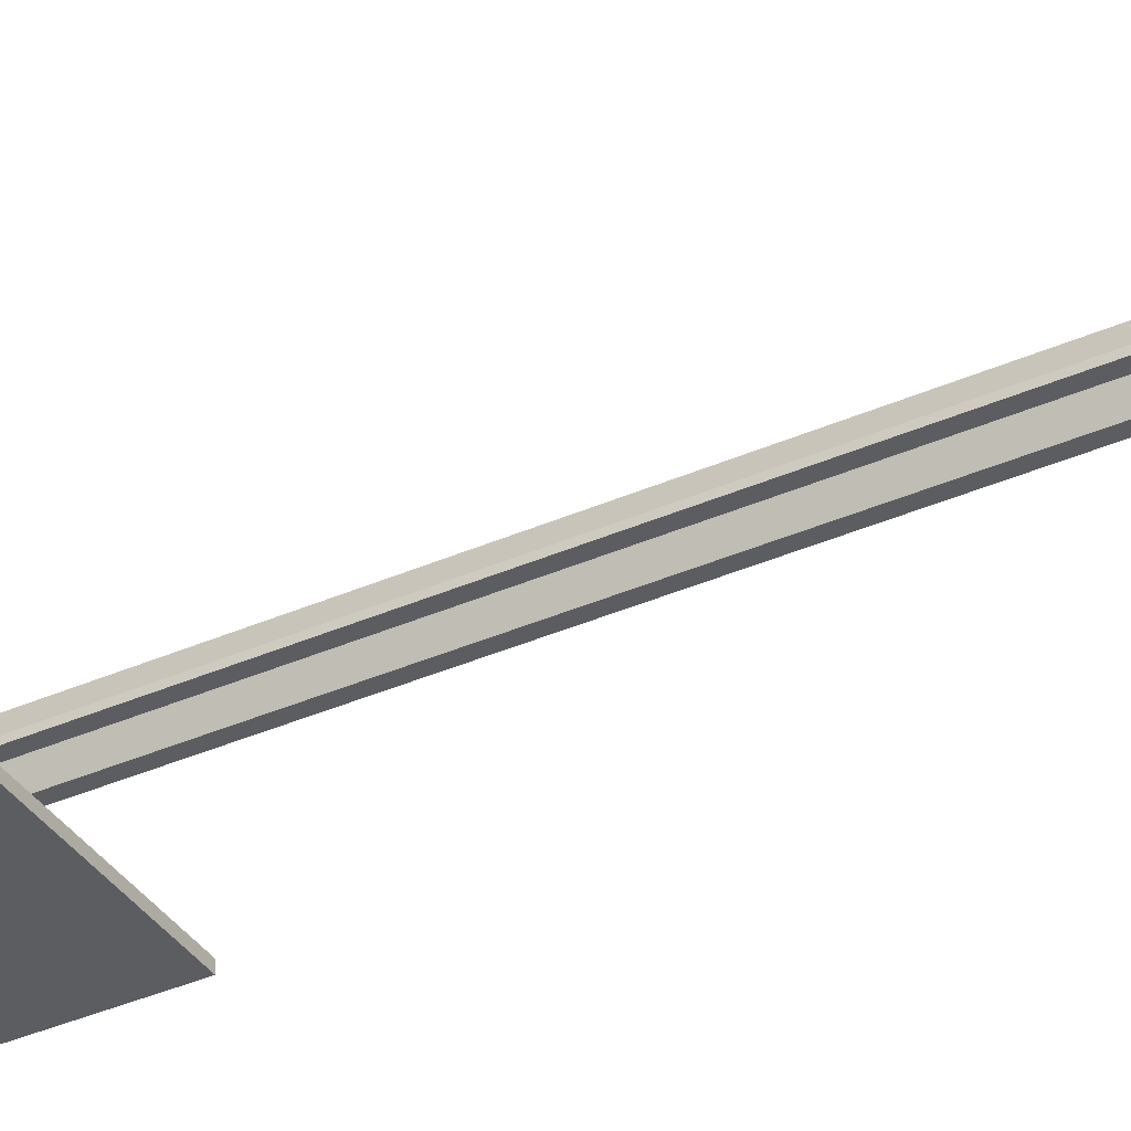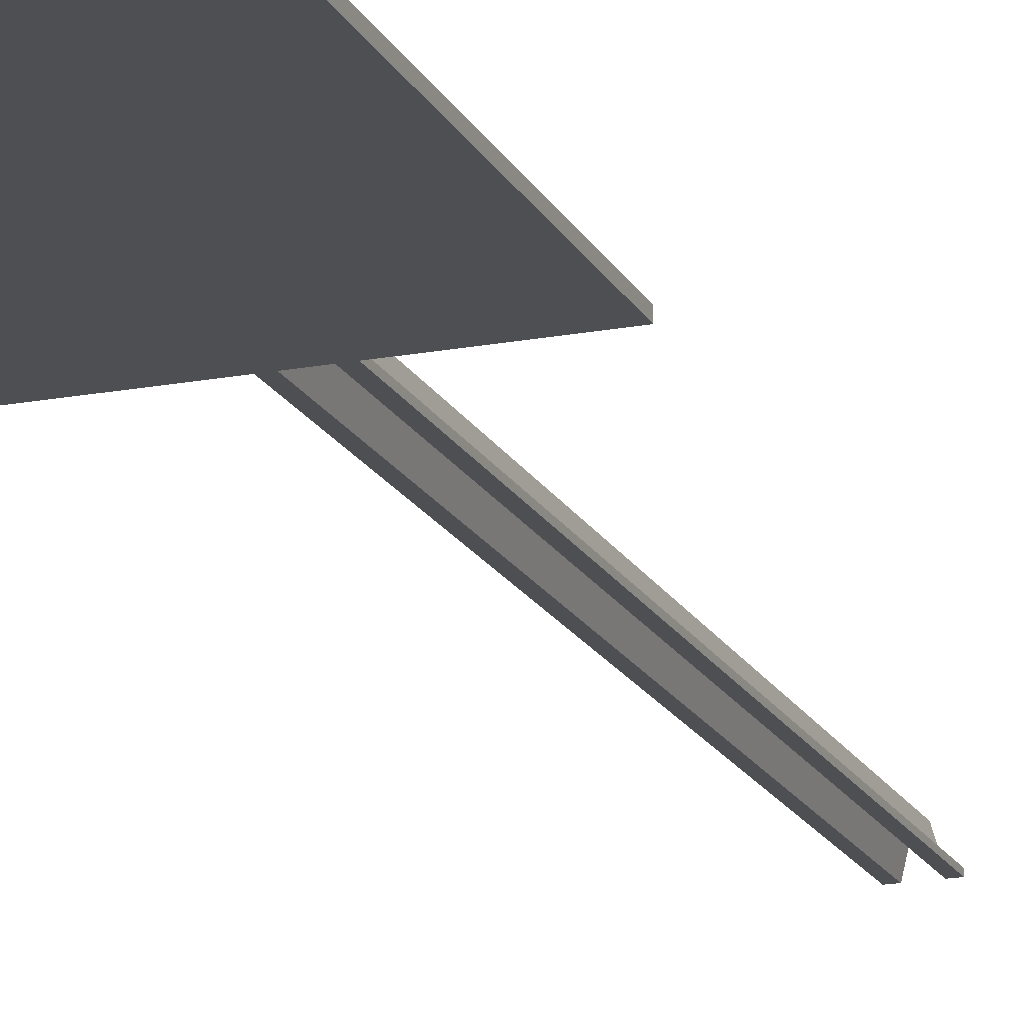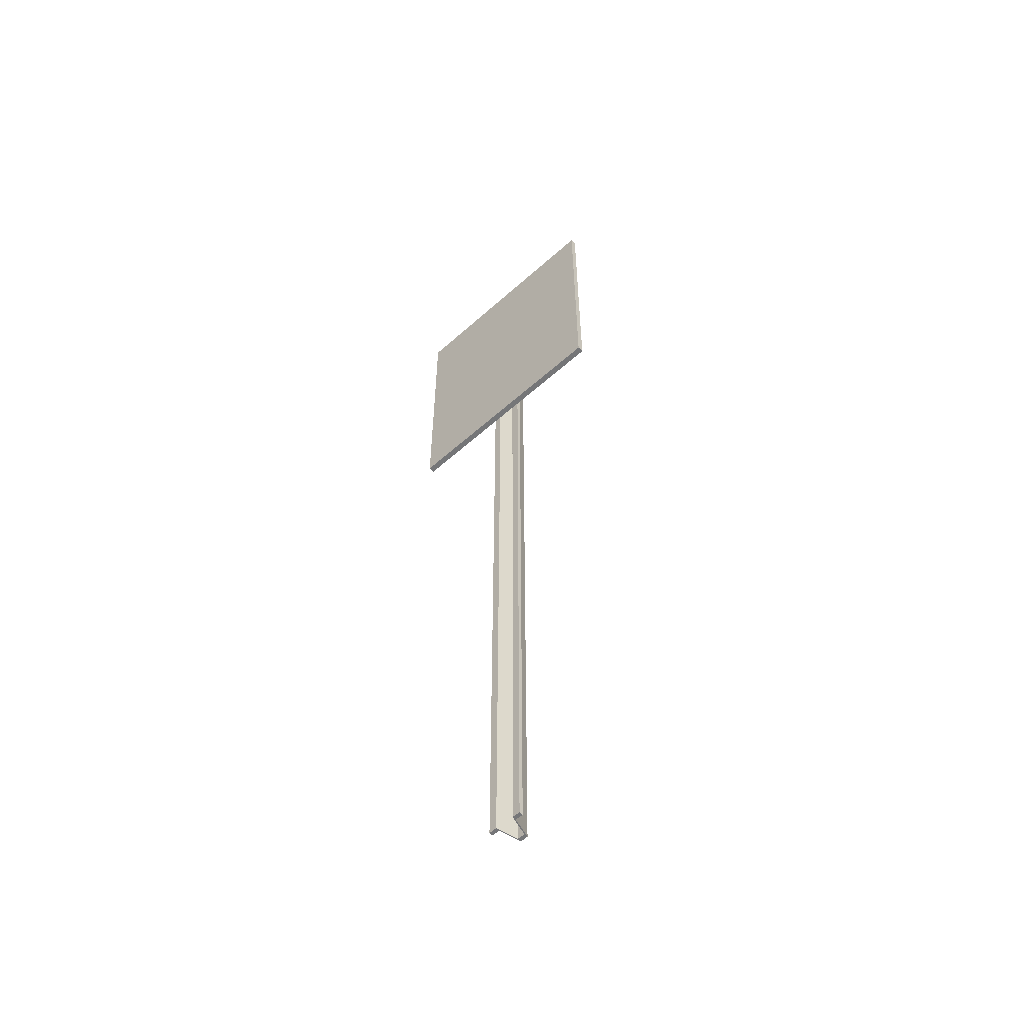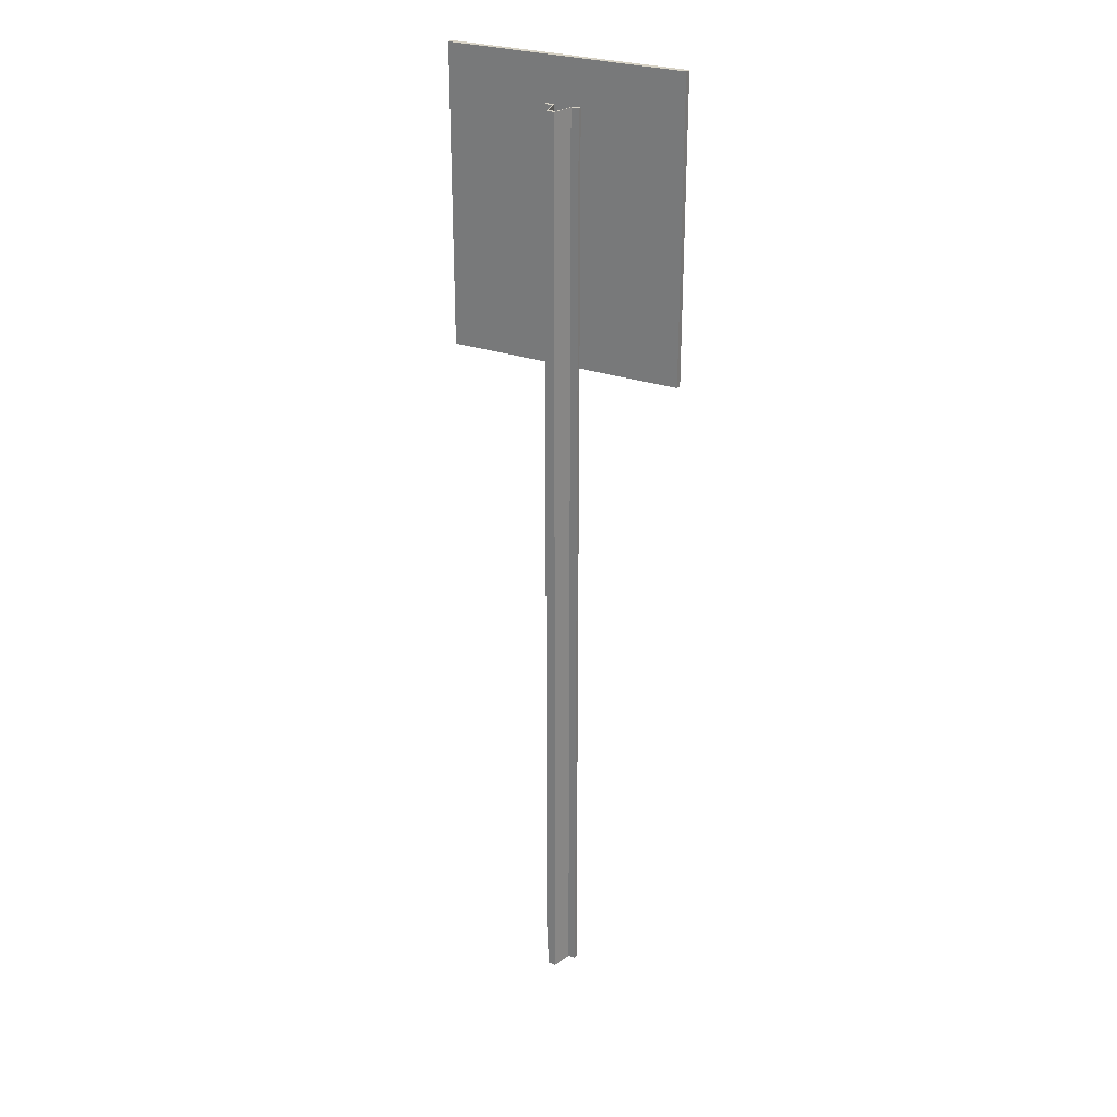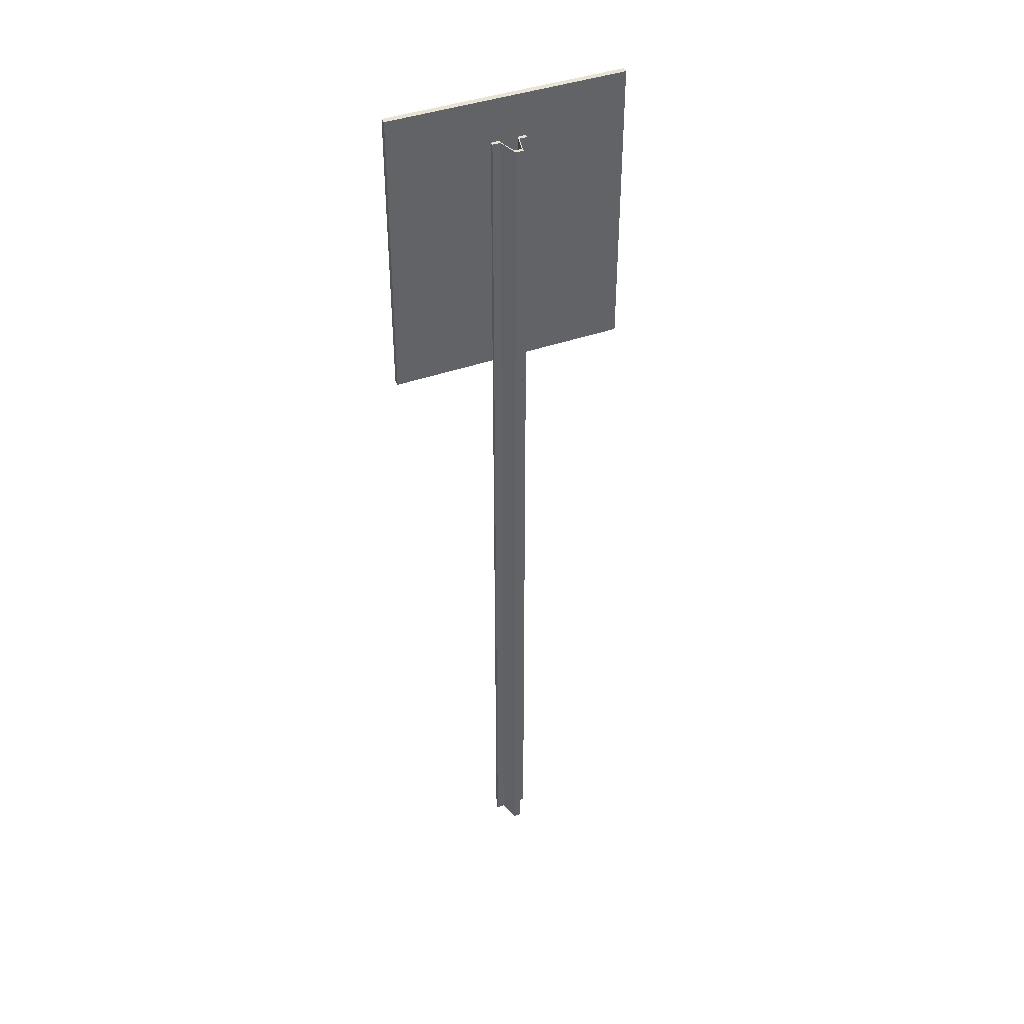
<metadata>
{"format":"obj","ext":"obj","renderer":"f3d","projection":"perspective","resolution":1024,"background":"white","views":[{"elev":-36.9,"azim":-60.2,"up":"+Z"},{"elev":-18.1,"azim":-159.8,"up":"+Z"},{"elev":-56.8,"azim":-137.0,"up":"+Y"},{"elev":27.2,"azim":28.7,"up":"+Y"},{"elev":41.3,"azim":-23.4,"up":"+Y"}]}
</metadata>
<code>
g default
v -0.06222 0.3604 -0.001297
v 0.06219 0.3604 -0.001297
v -0.06222 0.5124 -0.001297
v 0.06219 0.5124 -0.001297
v -0.06222 0.5124 -0.004561
v 0.06219 0.5124 -0.004561
v -0.06222 0.3604 -0.004561
v 0.06219 0.3604 -0.004561
v 0.009199 -0.001788 -0.001023
v 0.005093 -0.001788 -0.001023
v 0.009199 0.4898 -0.001023
v 0.005093 0.4898 -0.001023
v 0.009199 0.4898 0.001023
v 0.005093 0.4898 0.001023
v 0.009199 -0.001788 0.001023
v 0.005093 -0.001788 0.001023
v -0.009019 -0.001788 -0.000936
v -0.009019 -0.001788 0.001109
v -0.009019 0.4898 -0.000936
v -0.009019 0.4898 0.001109
v 0.002362 -0.001788 0.01017
v 0.002362 -0.001788 0.01222
v 0.002362 0.4898 0.01222
v 0.002362 0.4898 0.01017
v -0.001669 -0.001788 0.01017
v -0.001669 -0.001788 0.01222
v -0.001669 0.4898 0.01222
v -0.001669 0.4898 0.01017
v -0.004858 -0.001788 0.001109
v -0.004858 -0.001788 -0.000936
v -0.004858 0.4898 0.001109
v -0.004858 0.4898 -0.000936
v 0.009199 -0.001788 -0.001023
v 0.005093 -0.001788 -0.001023
v 0.009199 0.4898 -0.001023
v 0.005093 0.4898 -0.001023
v 0.009199 0.4898 0.001023
v 0.005093 0.4898 0.001023
v 0.009199 -0.001788 0.001023
v 0.005093 -0.001788 0.001023
v -0.009019 -0.001788 -0.000936
v -0.009019 -0.001788 0.001109
v -0.009019 0.4898 -0.000936
v -0.009019 0.4898 0.001109
v 0.002362 -0.001788 0.01017
v 0.002362 -0.001788 0.01222
v 0.002362 0.4898 0.01222
v 0.002362 0.4898 0.01017
v -0.001669 -0.001788 0.01017
v -0.001669 -0.001788 0.01222
v -0.001669 0.4898 0.01222
v -0.001669 0.4898 0.01017
v -0.004858 -0.001788 0.001109
v -0.004858 -0.001788 -0.000936
v -0.004858 0.4898 0.001109
v -0.004858 0.4898 -0.000936
g Mesh
f 1 2 3
f 2 4 3
f 3 4 5
f 4 6 5
f 5 6 7
f 6 8 7
f 7 8 1
f 8 2 1
f 2 8 4
f 8 6 4
f 7 1 5
f 1 3 5
f 9 10 11
f 10 12 11
f 11 12 13
f 12 14 13
f 13 14 15
f 14 16 15
f 15 16 9
f 16 10 9
f 17 18 19
f 18 20 19
f 15 9 13
f 9 11 13
f 10 16 21
f 16 22 21
f 16 14 22
f 14 23 22
f 12 24 14
f 14 24 23
f 12 10 24
f 10 21 24
f 21 22 25
f 22 26 25
f 22 23 26
f 23 27 26
f 23 24 27
f 24 28 27
f 24 21 28
f 21 25 28
f 26 29 25
f 25 29 30
f 26 27 29
f 27 31 29
f 27 28 31
f 28 32 31
f 28 25 32
f 25 30 32
f 30 29 17
f 29 18 17
f 29 31 18
f 31 20 18
f 31 32 20
f 32 19 20
f 32 30 19
f 30 17 19
f 33 34 35
f 34 36 35
f 35 36 37
f 36 38 37
f 37 38 39
f 38 40 39
f 39 40 33
f 40 34 33
f 41 42 43
f 42 44 43
f 39 33 37
f 33 35 37
f 34 40 45
f 40 46 45
f 40 38 46
f 38 47 46
f 36 48 38
f 38 48 47
f 36 34 48
f 34 45 48
f 45 46 49
f 46 50 49
f 46 47 50
f 47 51 50
f 47 48 51
f 48 52 51
f 48 45 52
f 45 49 52
f 50 53 49
f 49 53 54
f 50 51 53
f 51 55 53
f 51 52 55
f 52 56 55
f 52 49 56
f 49 54 56
f 54 53 41
f 53 42 41
f 53 55 42
f 55 44 42
f 55 56 44
f 56 43 44
f 56 54 43
f 54 41 43

</code>
